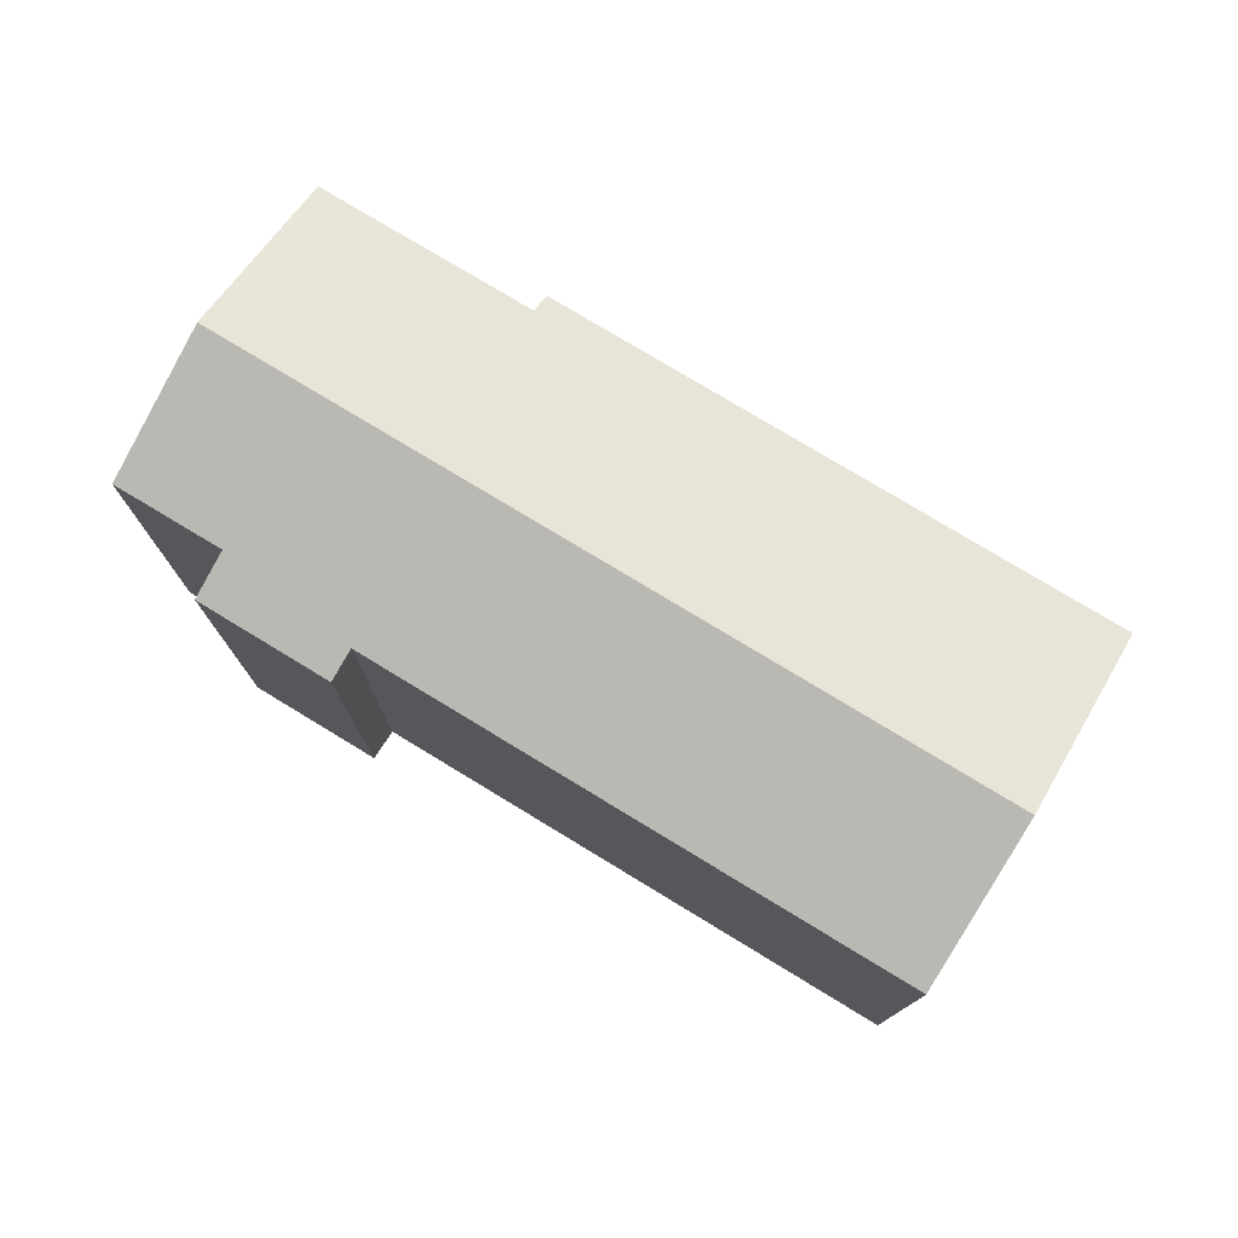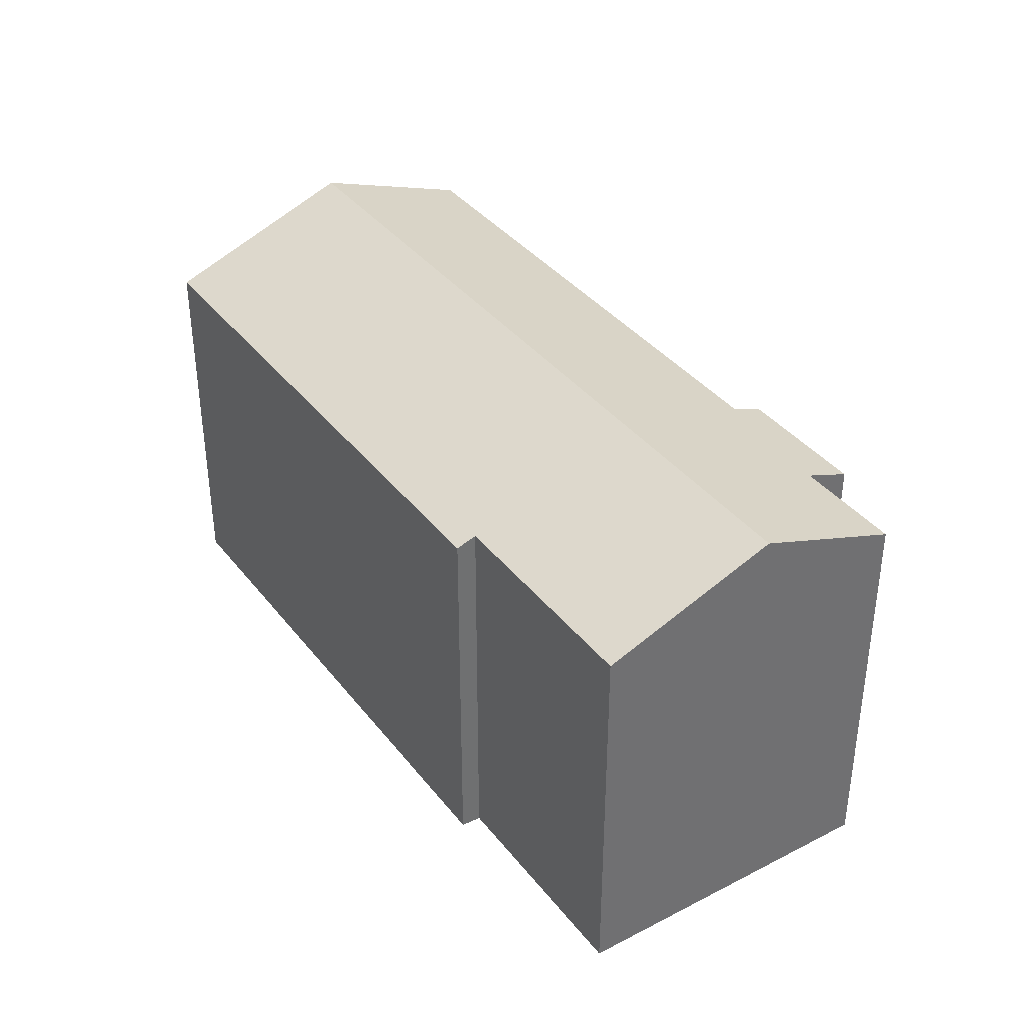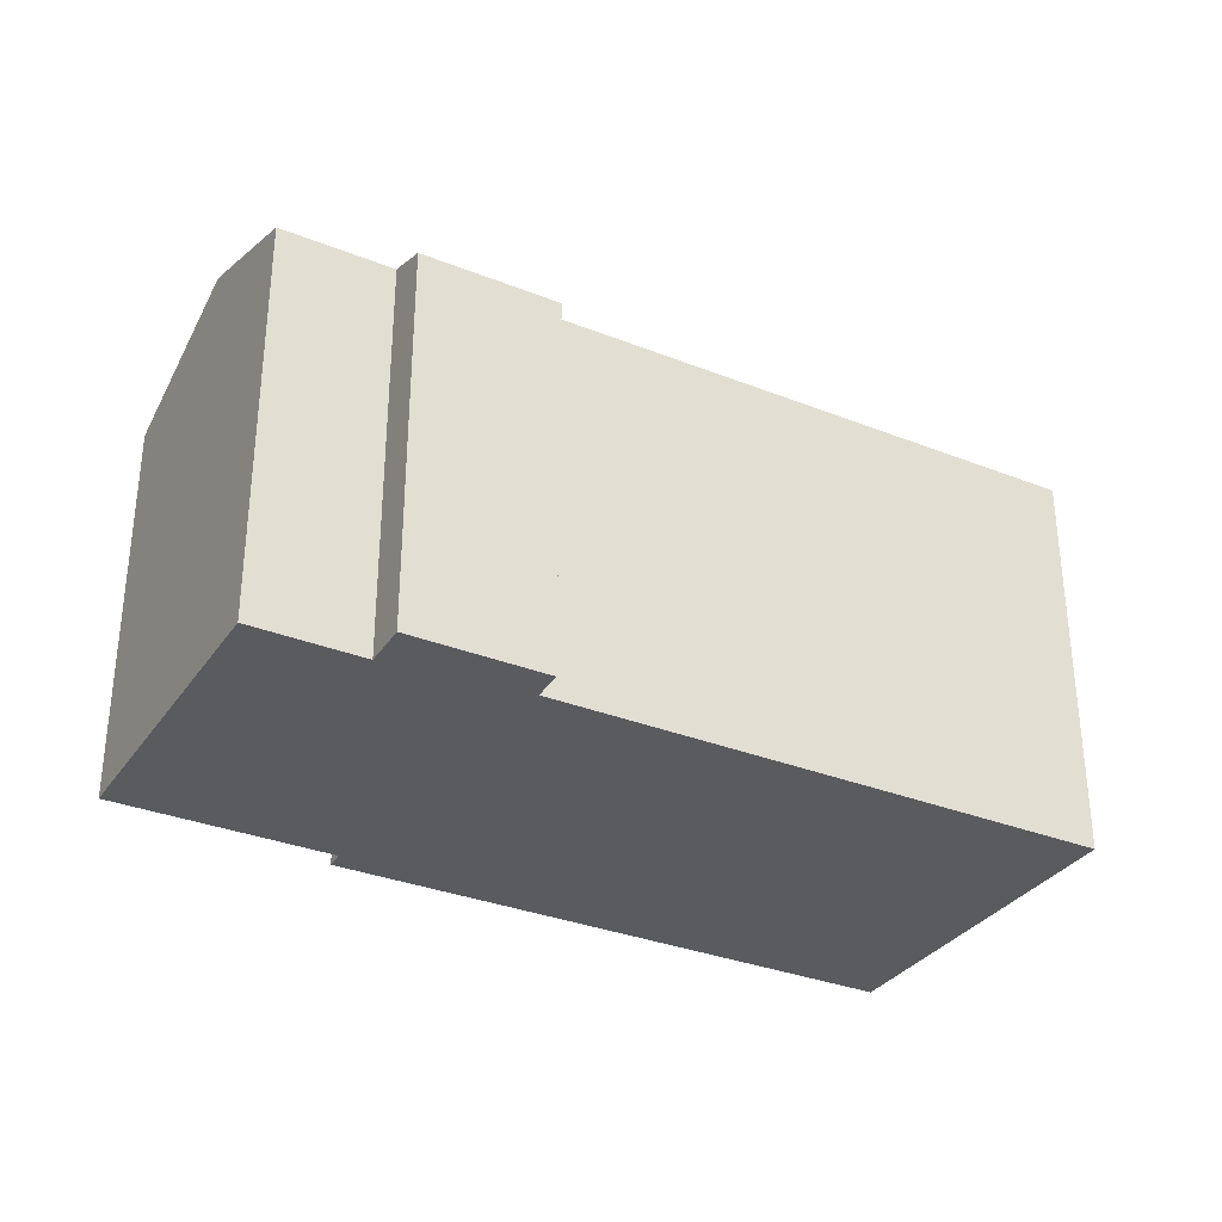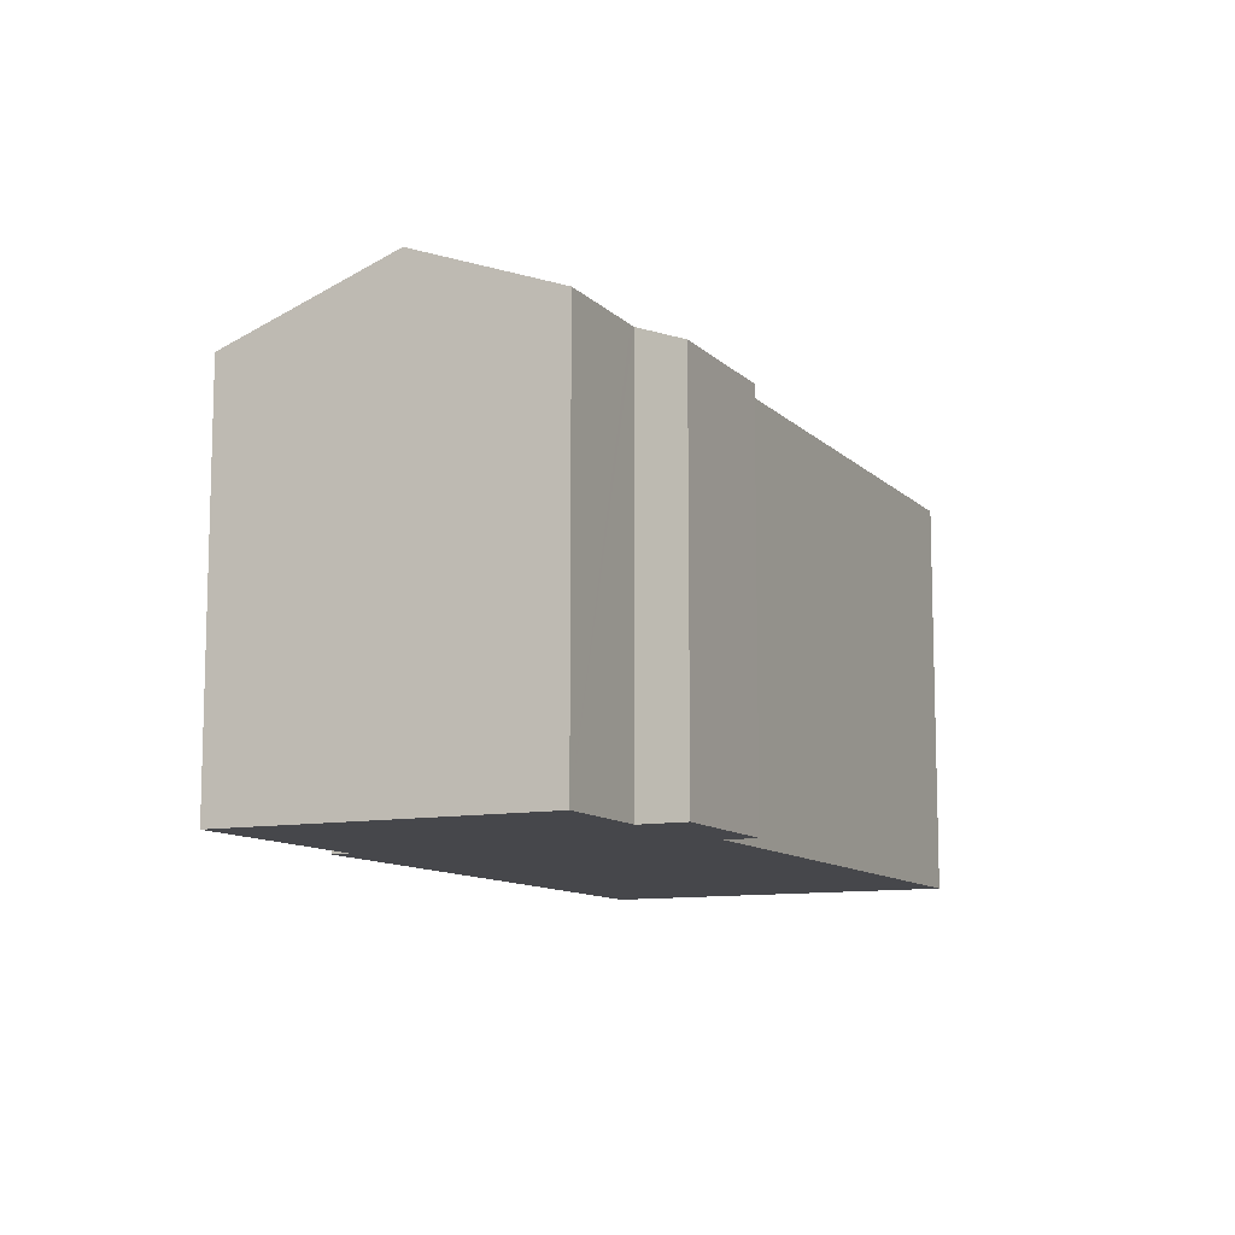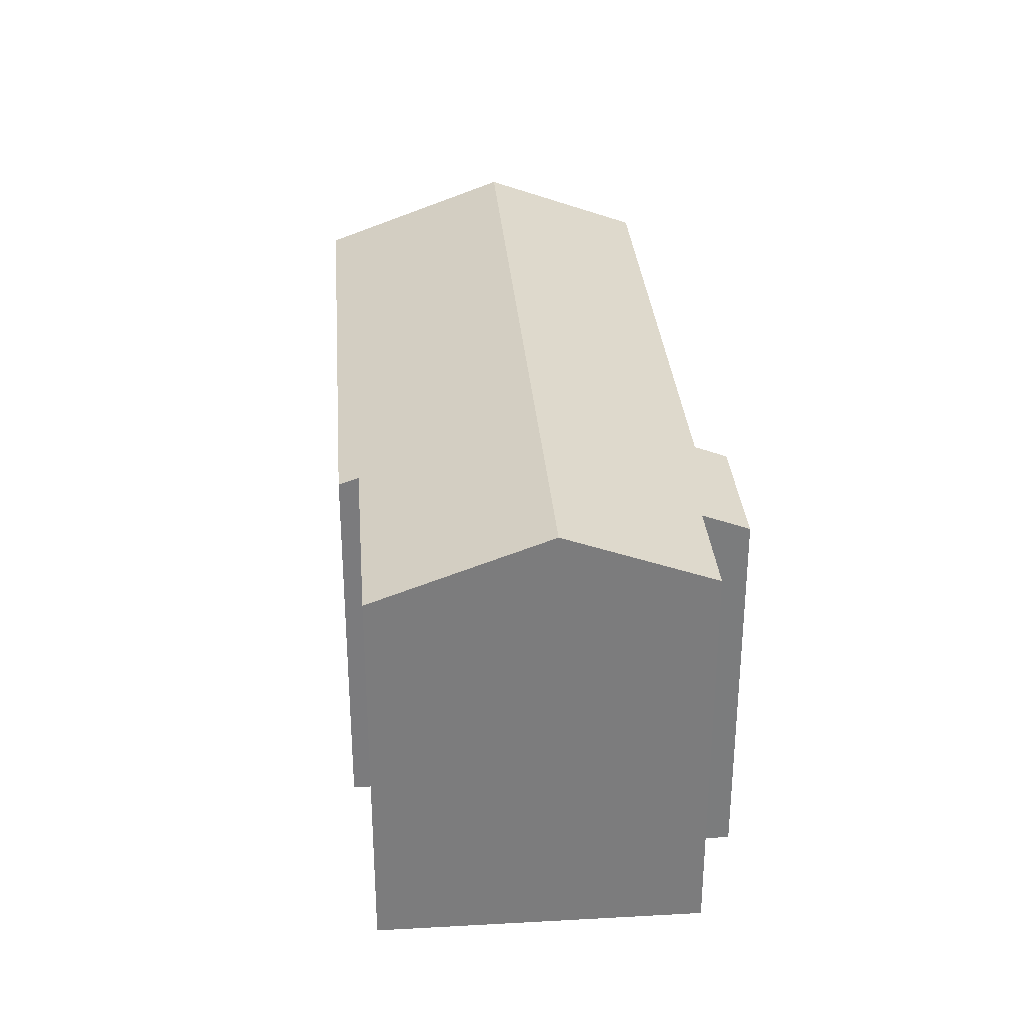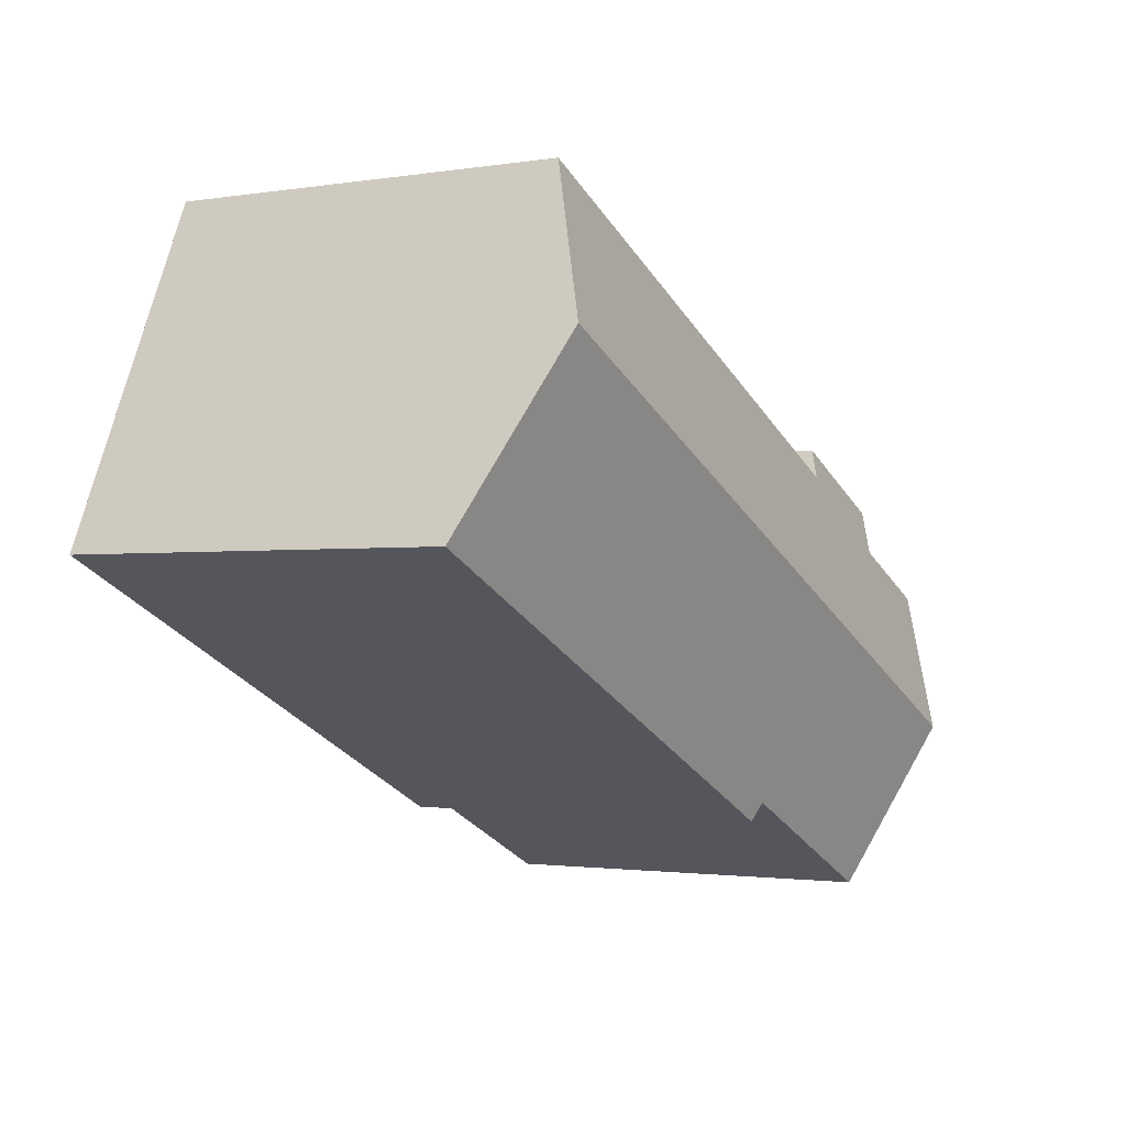
<metadata>
{"format":"obj","ext":"obj","renderer":"f3d","projection":"perspective","resolution":1024,"background":"white","views":[{"elev":77.1,"azim":6.4,"up":"+Y"},{"elev":37.7,"azim":-148.2,"up":"+Y"},{"elev":-32.6,"azim":-53.7,"up":"+Y"},{"elev":-10.7,"azim":-89.4,"up":"+Y"},{"elev":31.6,"azim":-119.3,"up":"+Y"},{"elev":-1.7,"azim":120.6,"up":"+Z"}]}
</metadata>
<code>
v  21.32 13.42 -3.449
v  28.11 15.9 7.256
v  31 13.42 1.034
v  2.195 15.9 -4.74
v  16.25 13.42 -5.801
v  11.96 13.67 -7.018
v  12.28 13.42 -7.64
v  7.801 13.67 -8.939
v  4.785 13.67 -10.33
v  7.312 13.42 5.195
v  7.826 13.83 4.183
v  2.891 13.42 3.144
v  0 14.02 8.582e-16
v  3.402 14.02 1.562
v  3.606 14.02 1.655
v  25.7 13.83 12.46
v  4.785 6.327e-16 -10.33
v  0 0 0
v  2.195 2.902e-16 -4.74
v  3.606 -1.013e-16 1.655
v  2.891 -1.925e-16 3.144
v  11.96 4.297e-16 -7.018
v  12.28 4.678e-16 -7.64
v  3.402 -9.564e-17 1.562
v  7.312 -3.181e-16 5.195
v  7.826 -2.561e-16 4.183
v  25.7 -7.633e-16 12.46
v  31 -6.331e-17 1.034
v  28.11 -4.443e-16 7.256
v  21.32 2.112e-16 -3.449
v  16.25 3.552e-16 -5.801
v  7.801 5.474e-16 -8.939
g defaultobject
f 1 2 3
f 2 1 4
f 4 1 5
f 4 5 6
f 6 5 7
f 4 6 8
f 4 8 9
f 10 11 12
f 13 2 4
f 2 13 14
f 2 14 15
f 2 15 12
f 2 12 11
f 2 11 16
f 17 4 9
f 4 17 13
f 13 17 18
f 18 17 19
f 20 12 15
f 12 20 21
f 7 22 6
f 22 7 23
f 18 14 13
f 14 18 15
f 15 18 20
f 20 18 24
f 21 10 12
f 10 21 25
f 26 16 11
f 16 26 27
f 10 26 11
f 26 10 25
f 27 2 16
f 2 27 3
f 3 27 28
f 28 27 29
f 28 1 3
f 1 28 5
f 5 28 30
f 5 30 7
f 7 30 23
f 23 30 31
f 8 17 9
f 17 8 6
f 17 6 32
f 32 6 22
f 21 26 25
f 26 21 22
f 22 21 20
f 22 20 32
f 32 20 24
f 32 24 18
f 32 18 19
f 32 19 17
f 26 29 27
f 29 26 28
f 28 26 30
f 30 26 31
f 31 26 23
f 23 26 22

</code>
